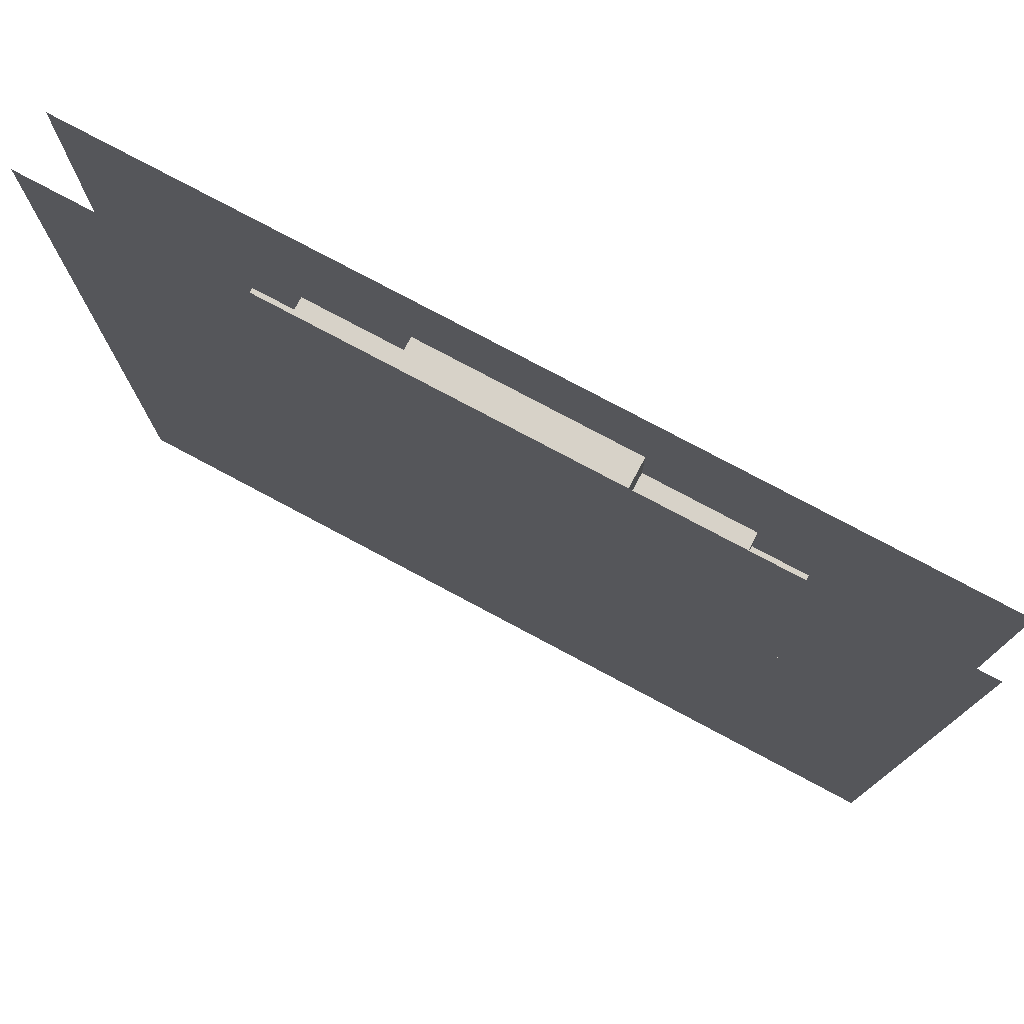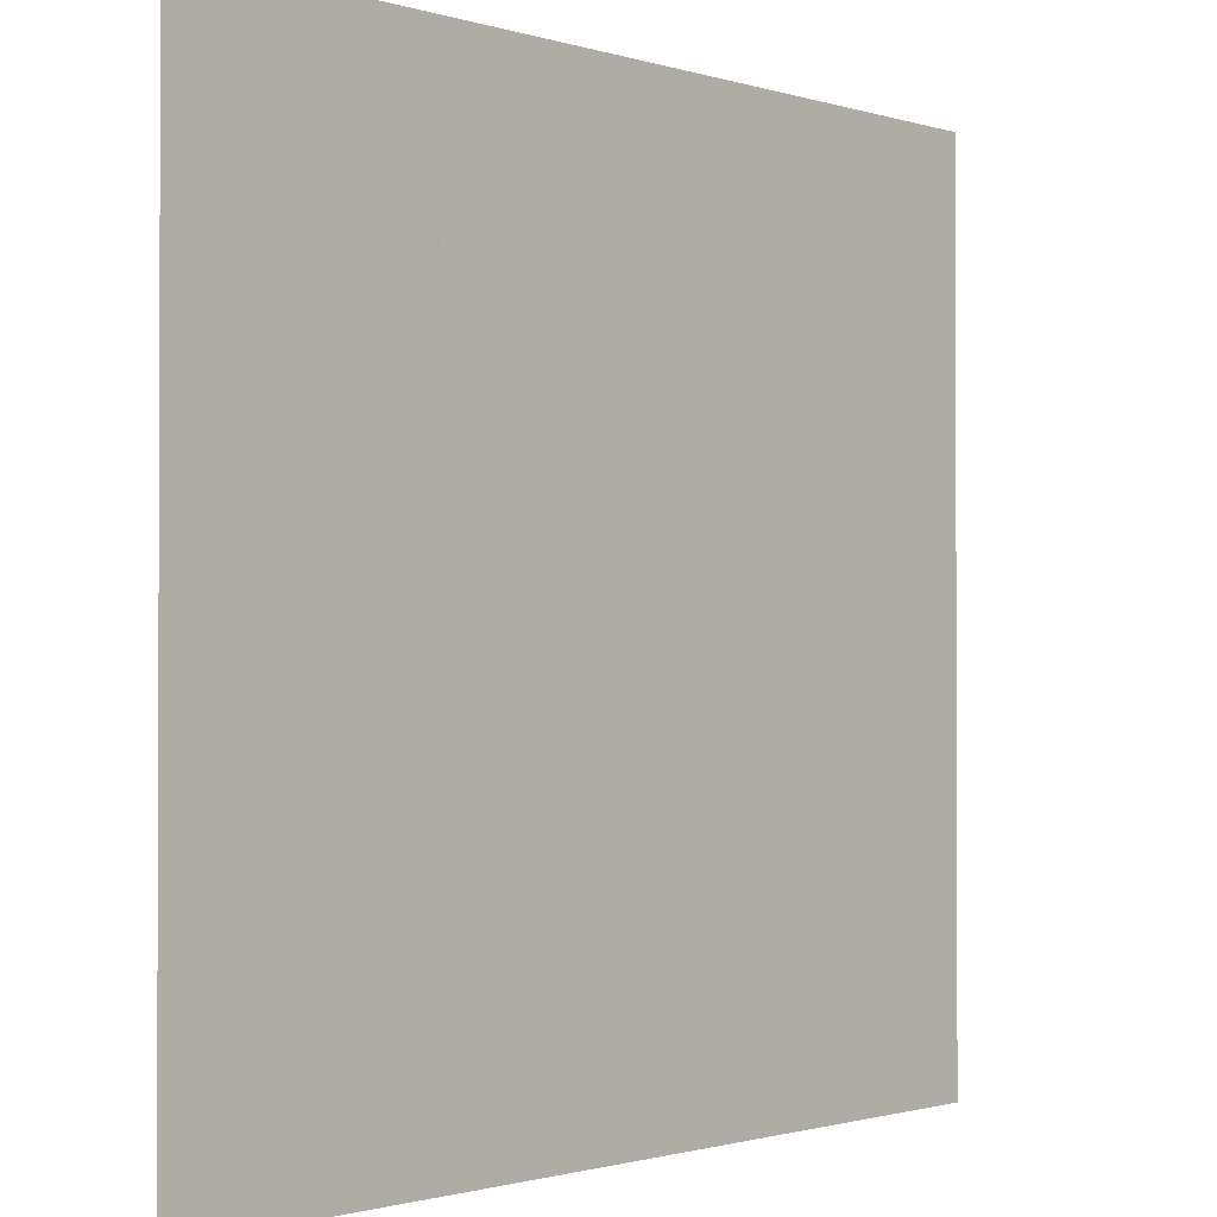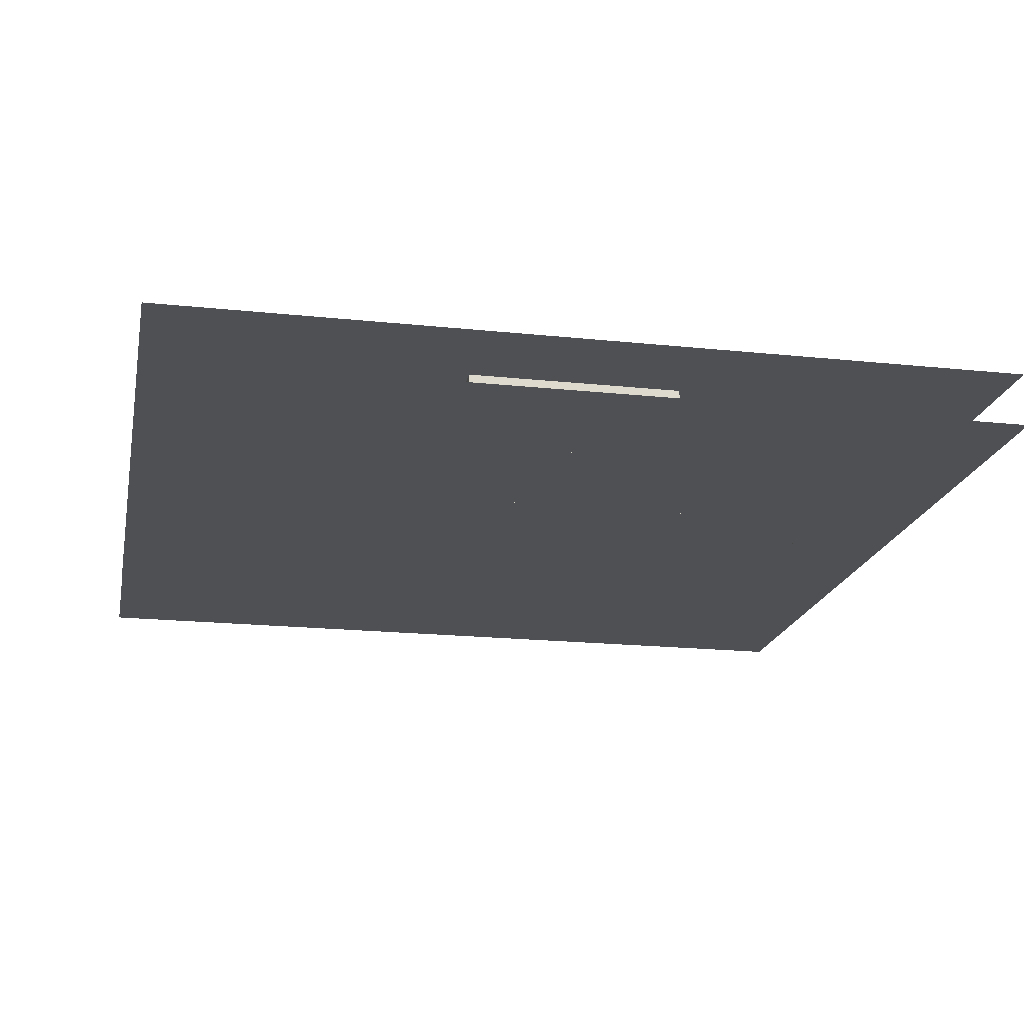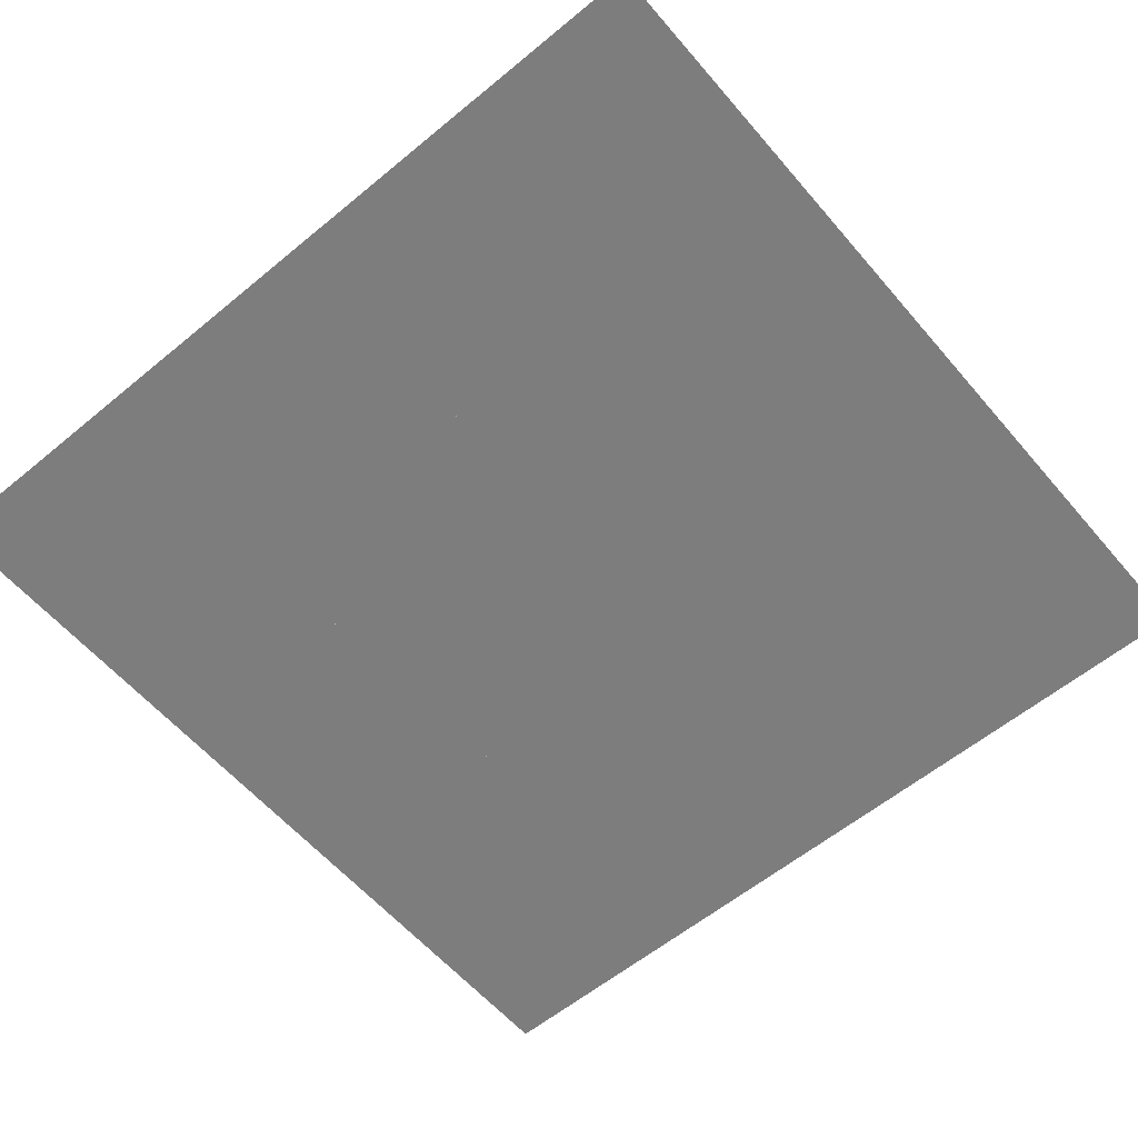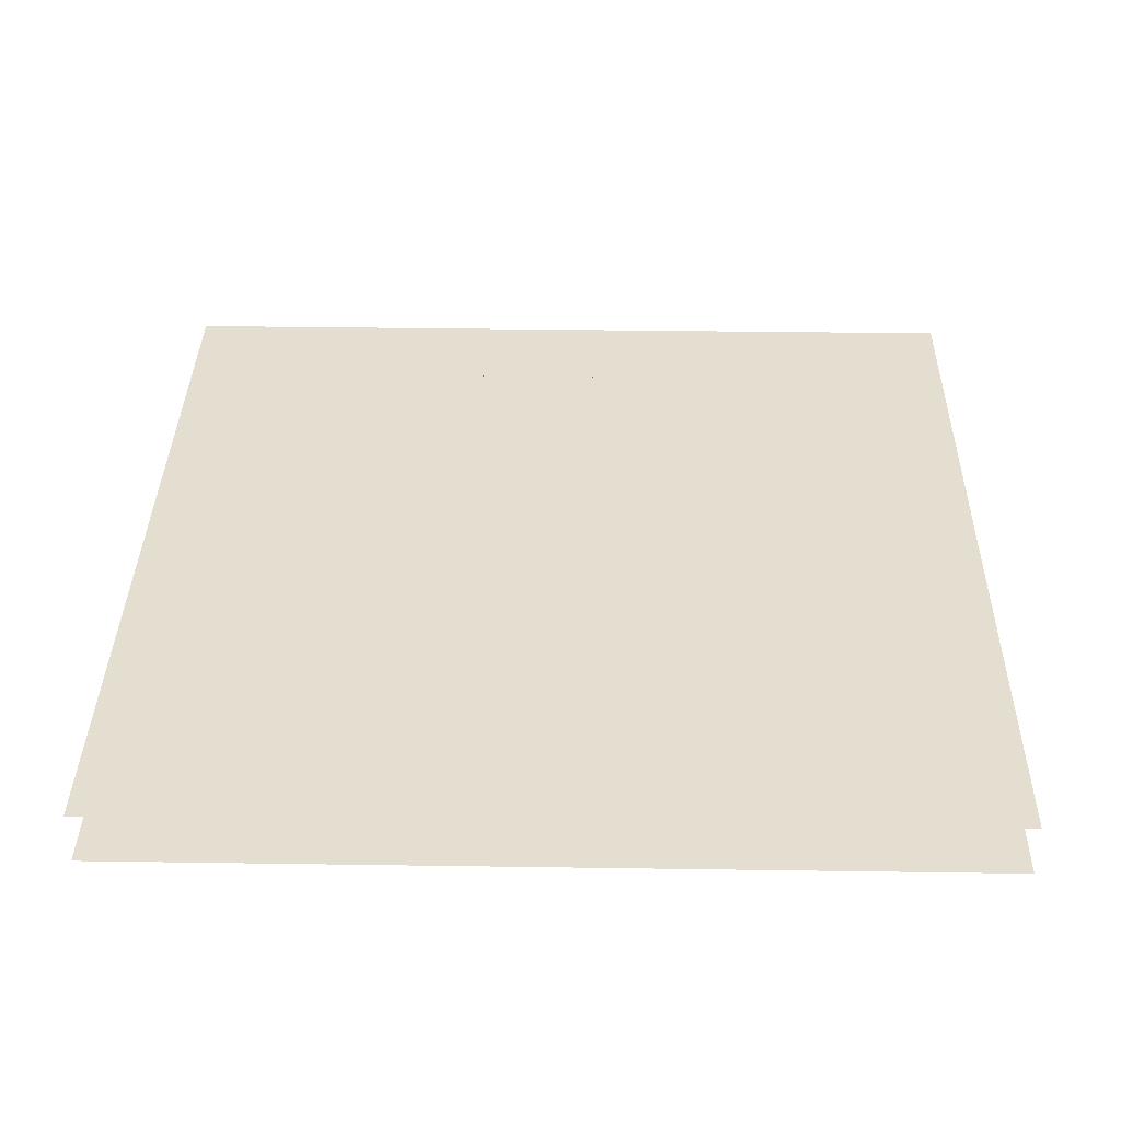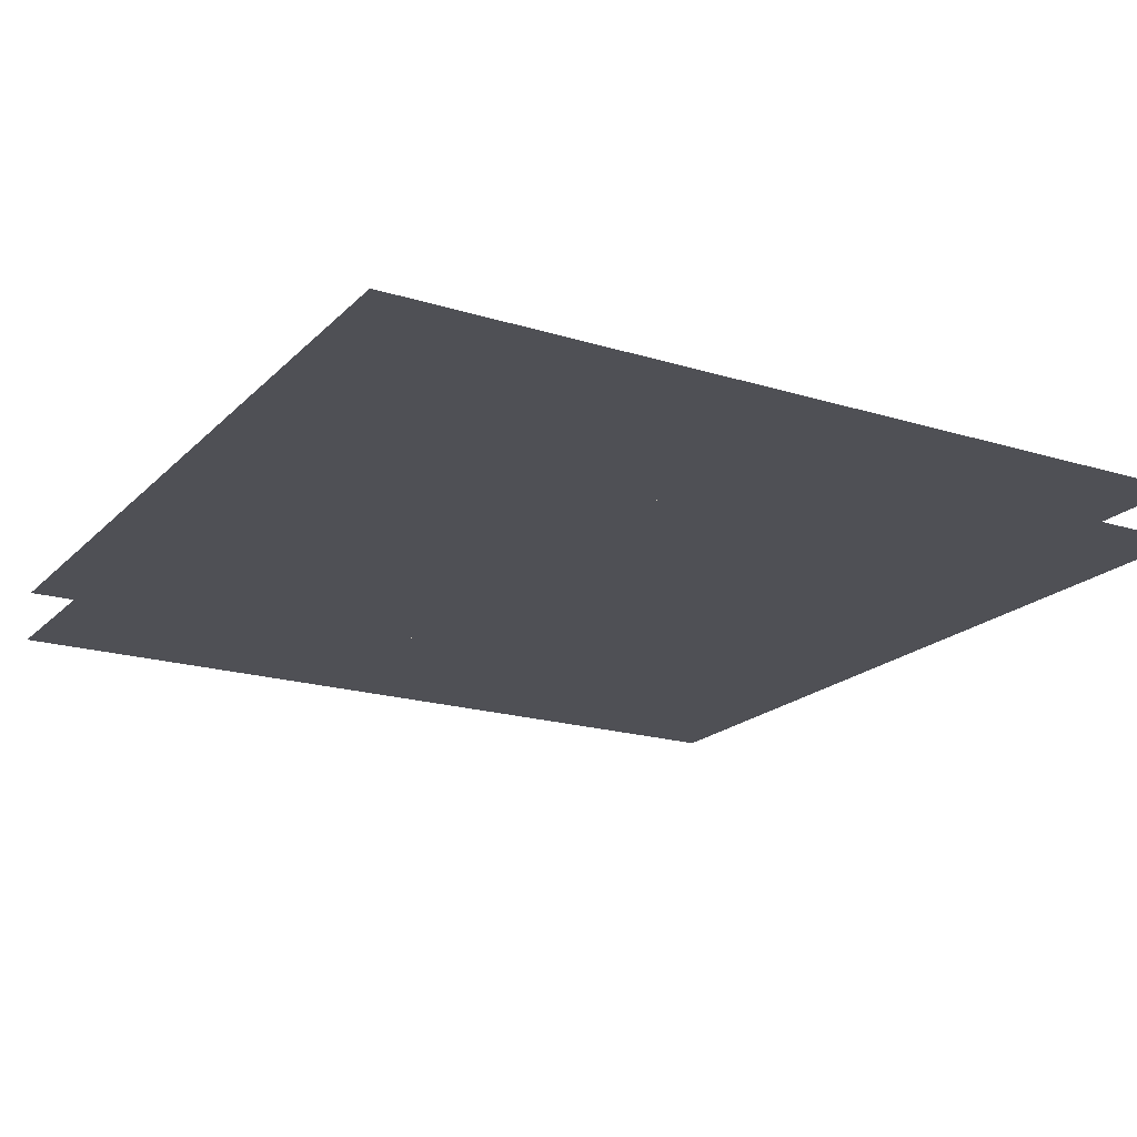
<metadata>
{"format":"obj","ext":"obj","renderer":"f3d","projection":"perspective","resolution":1024,"background":"white","views":[{"elev":77.4,"azim":-151.9,"up":"+Y"},{"elev":-1.2,"azim":132.1,"up":"+Y"},{"elev":-19.1,"azim":-101.3,"up":"+Z"},{"elev":-59.2,"azim":-139.7,"up":"+Z"},{"elev":35.9,"azim":-88.9,"up":"+Z"},{"elev":-19.4,"azim":-30.1,"up":"+Z"}]}
</metadata>
<code>
v 1 1 0.4688
v 1 0 0.4688
v 0 0 0.4688
v 0 1 0.4688
v 0 1 0.5312
v 0 0 0.5312
v 1 0 0.5312
v 1 1 0.5312
v 0.375 0.875 0.4688
v 0.375 0.875 0.5312
v 0.625 0.875 0.5312
v 0.625 0.875 0.4688
v 0.375 0.125 0.4688
v 0.375 0.125 0.5312
v 0.625 0.125 0.5312
v 0.625 0.125 0.4688
v 0.25 0.8125 0.4688
v 0.25 0.8125 0.5312
v 0.75 0.8125 0.5312
v 0.75 0.8125 0.4688
v 0.25 0.1875 0.4688
v 0.25 0.1875 0.5312
v 0.75 0.1875 0.5312
v 0.75 0.1875 0.4688
v 0.1875 0.75 0.4688
v 0.1875 0.75 0.5312
v 0.8125 0.75 0.5312
v 0.8125 0.75 0.4688
v 0.1875 0.25 0.4688
v 0.1875 0.25 0.5312
v 0.8125 0.25 0.5312
v 0.8125 0.25 0.4688
v 0.125 0.625 0.4688
v 0.125 0.625 0.5312
v 0.875 0.625 0.5312
v 0.875 0.625 0.4688
v 0.125 0.375 0.4688
v 0.125 0.375 0.5312
v 0.875 0.375 0.5312
v 0.875 0.375 0.4688
f 1 2 3 4
f 5 6 7 8
f 9 10 11 12
f 9 13 14 10
f 11 15 16 12
f 17 18 19 20
f 17 21 22 18
f 19 23 24 20
f 25 26 27 28
f 25 29 30 26
f 27 31 32 28
f 33 34 35 36
f 33 37 38 34
f 35 39 40 36
f 38 37 40 39
f 30 29 32 31
f 22 21 24 23
f 14 13 16 15

</code>
